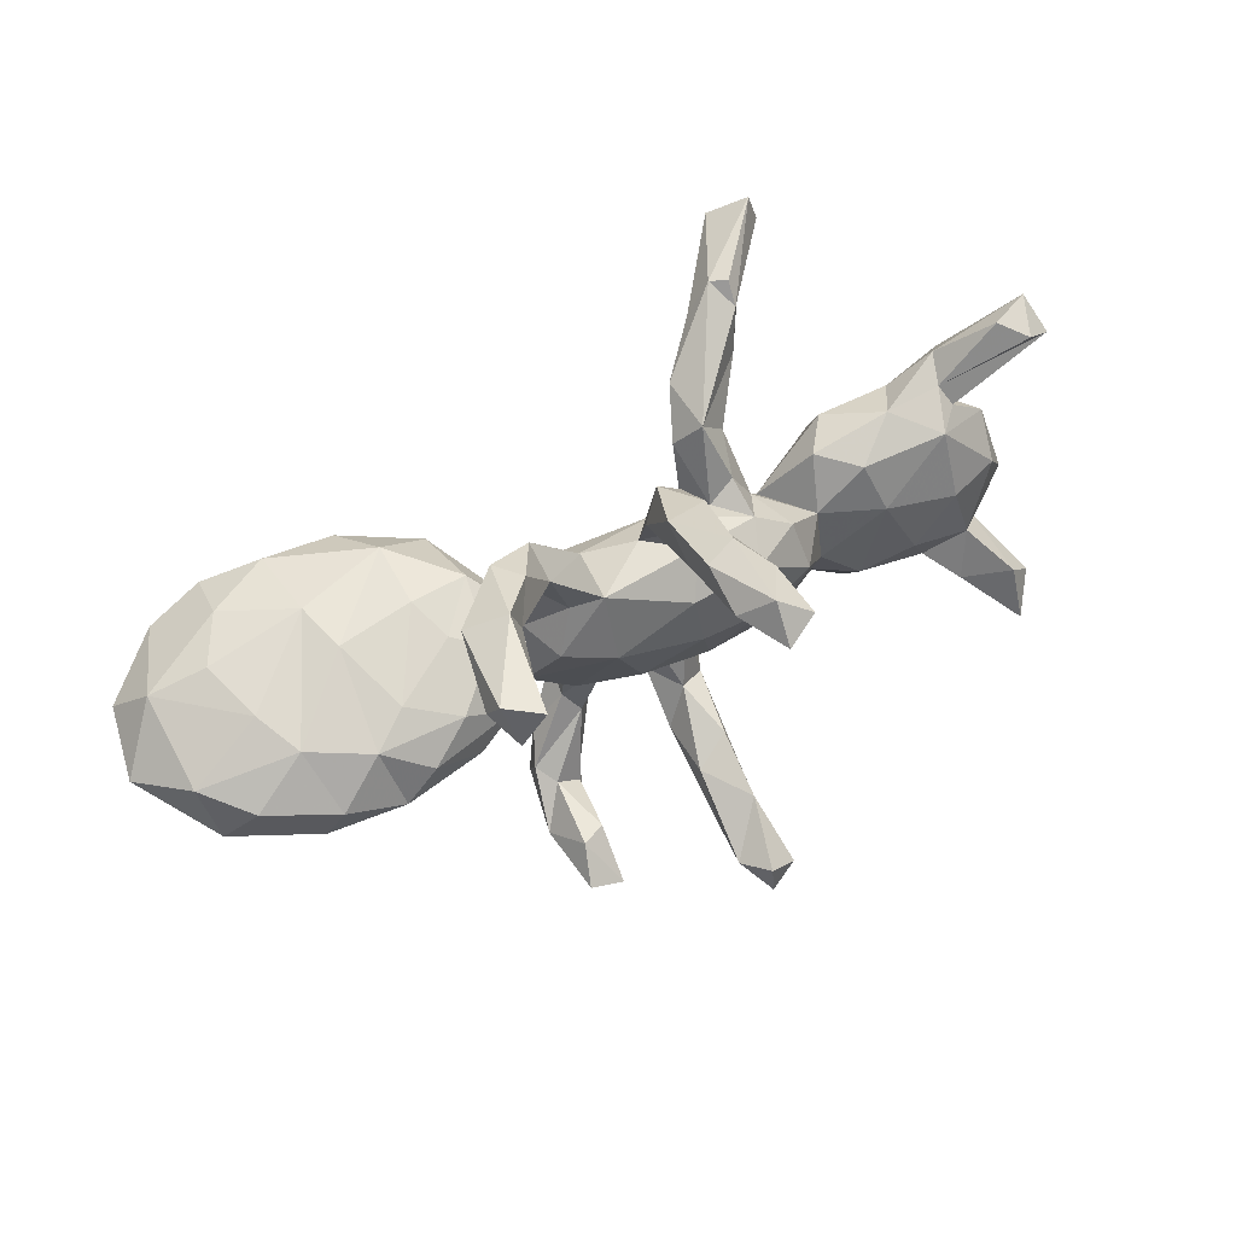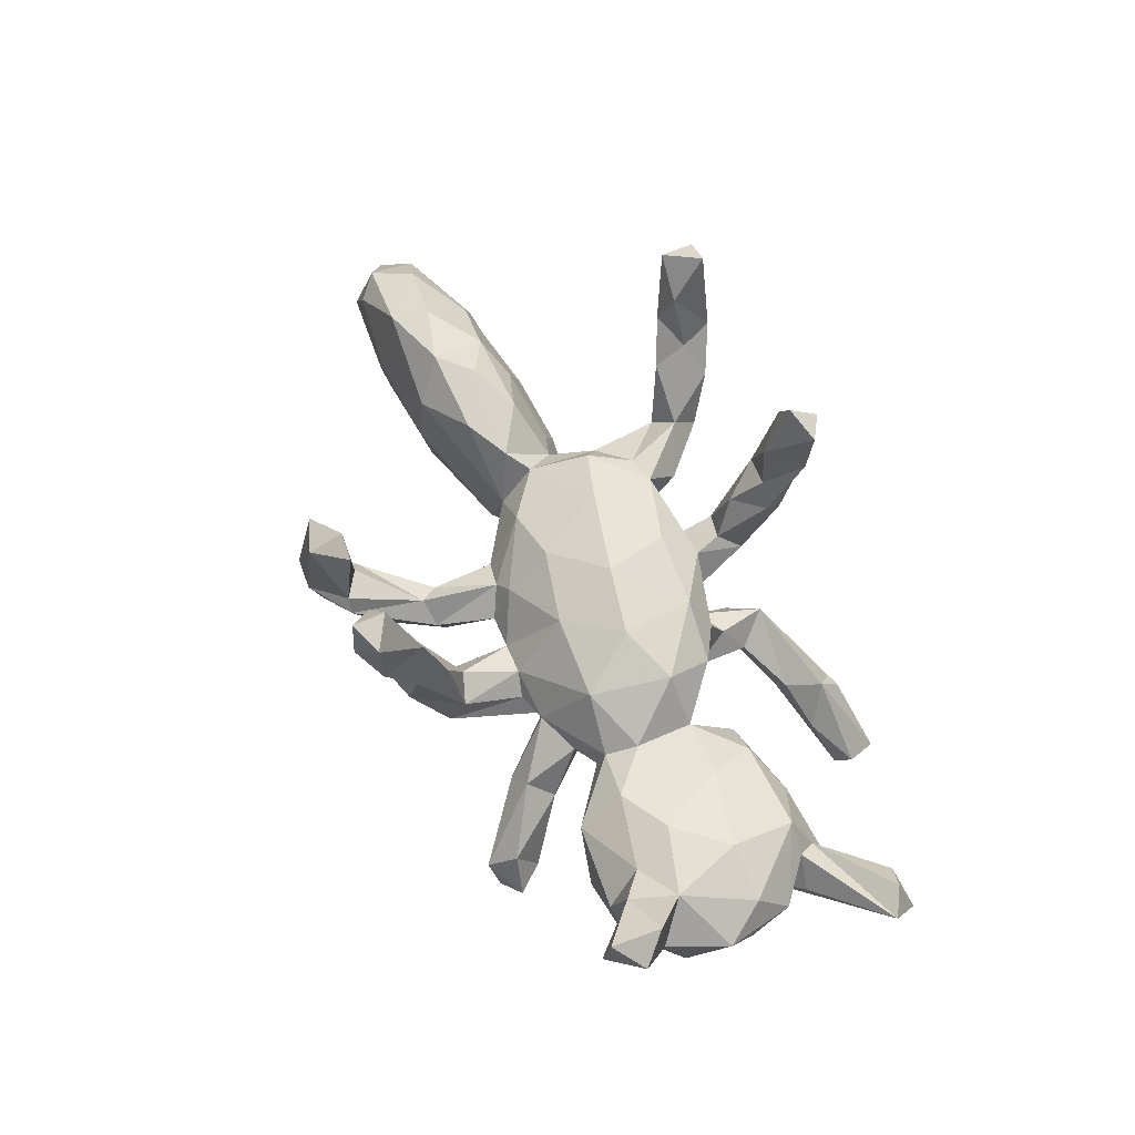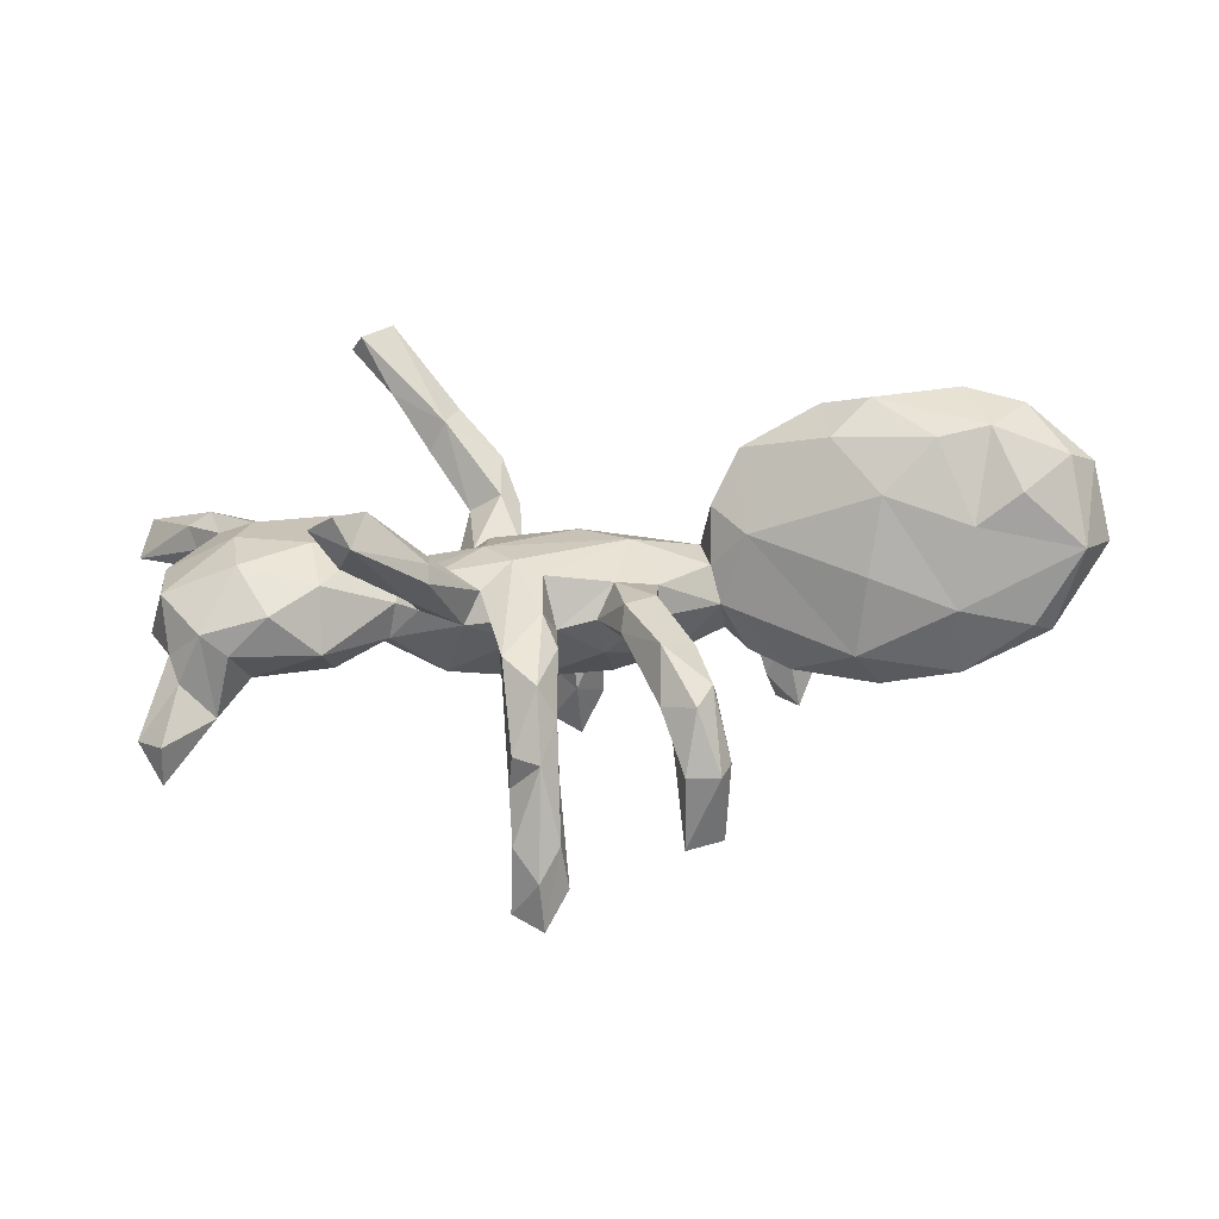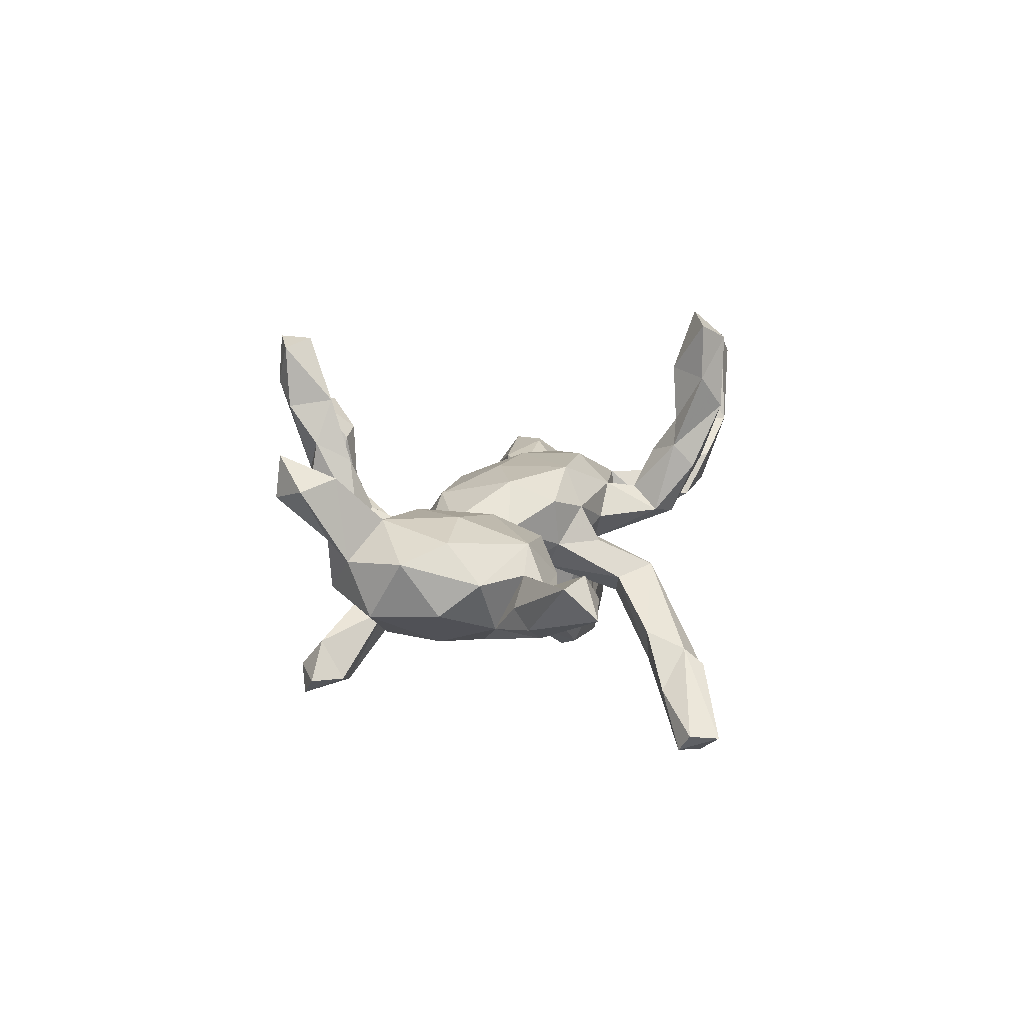
<metadata>
{"format":"obj","ext":"obj","renderer":"f3d","projection":"perspective","resolution":1024,"background":"white","views":[{"elev":54.4,"azim":-26.1,"up":"+Y"},{"elev":61.4,"azim":65.2,"up":"+Z"},{"elev":-67.5,"azim":-175.8,"up":"+Y"},{"elev":4.3,"azim":100.6,"up":"+Z"}]}
</metadata>
<code>
v 0.1167 -0.4859 0.4174
v 0.114 -0.4241 0.4122
v 0.1722 -0.461 0.3914
v 0.0716 -0.4411 0.3611
v 0.1182 -0.4917 0.3226
v -0.1748 -0.4081 0.2157
v -0.1935 -0.4587 0.2792
v 0.07653 -0.3665 0.1897
v 0.1592 -0.4564 0.2683
v -0.1262 -0.4853 0.2799
v -0.1282 -0.4118 0.1916
v 0.1419 -0.3707 0.2812
v -0.135 -0.4994 0.1406
v -0.1939 -0.4947 0.1461
v 0.07885 -0.4514 0.2738
v 0.1601 -0.3985 0.1888
v -0.1169 -0.4319 0.07218
v 0.06792 0.3893 0.4659
v -0.1617 -0.4704 0.02889
v -0.3701 0.3481 0.4199
v 0.1447 -0.3294 0.1544
v 0.1271 0.4119 0.4344
v 0.0686 0.4506 0.412
v 0.1019 -0.4285 0.1359
v -0.166 -0.3981 0.07844
v 0.7613 -0.291 0.1928
v -0.4015 0.3762 0.3601
v 0.01675 0.4014 0.3799
v -0.194 -0.3812 0.04054
v -0.2121 -0.4598 0.1372
v -0.3898 0.4229 0.3886
v 0.1095 -0.2904 0.05227
v 0.09879 -0.3782 0.01266
v 0.1495 -0.412 0.1229
v -0.1018 -0.4341 0.04009
v -0.3274 0.4135 0.424
v -0.6333 -0.1202 0.1561
v -0.4908 -0.08515 0.1835
v 0.07064 -0.3723 0.07686
v -0.6013 -0.05254 0.1746
v -0.3087 0.3471 0.348
v -0.3482 0.3339 0.2517
v -0.4304 -0.02421 0.1761
v -0.08286 -0.2941 0.01201
v 0.7519 -0.3019 0.1163
v -0.1902 -0.4366 0.004346
v -0.7959 -0.1025 0.09417
v 0.161 -0.3098 0.02267
v -0.7589 -0.1403 0.06747
v 0.8052 -0.2403 0.1288
v 0.6684 -0.2135 0.1076
v 0.1211 -0.09369 0.1215
v 0.1167 0.4096 0.3275
v 0.08233 0.03001 0.1696
v -0.5167 0.0236 0.1357
v 0.07143 0.3518 0.2425
v -0.01886 -0.05914 0.1345
v 0.06815 0.3466 0.3506
v -0.3347 -0.08122 0.146
v -0.7356 -0.03301 0.1244
v 0.06766 0.444 0.2708
v -0.1315 -0.07005 0.09969
v 0.2082 0.00376 0.1492
v 0.2742 -0.102 0.09626
v -0.08254 0.07241 0.1675
v -0.112 -0.2581 -0.01132
v 0.7559 -0.189 0.1513
v 0.0616 0.1474 0.169
v -0.1782 0.1042 0.1416
v 0.7255 -0.2136 0.03789
v -0.634 0.03897 0.08381
v 0.08655 -0.249 -0.06323
v -0.8172 -0.00855 0.04797
v -0.6244 -0.1573 0.02394
v -0.354 0.02487 0.1319
v 0.0639 -0.2865 -0.01246
v 0.6082 -0.1637 0.05643
v 0.4734 -0.2129 0.003422
v -0.04431 -0.1538 0.03364
v -0.2611 -0.03458 0.12
v -0.2672 0.06115 0.04148
v -0.3036 0.4236 0.2364
v 0.3868 -0.05471 0.04894
v 0.1973 0.1402 0.1471
v 0.3156 0.0455 0.1227
v 0.4672 -0.1292 0.0633
v 0.01372 0.429 0.291
v 0.631 -0.2265 -0.01193
v -0.0438 -0.2833 -0.03244
v -0.4723 -0.1376 -0.04133
v 0.01044 0.3599 0.2322
v 0.5661 -0.08214 0.08488
v -0.2181 -0.06301 0.01968
v -0.1673 -0.3353 -0.0221
v -0.2245 0.001332 0.09076
v -0.001526 -0.1784 -0.01477
v -0.05281 -0.2623 -0.07509
v -0.009547 -0.1414 0.06377
v 0.6901 -0.1195 0.07346
v 0.6769 -0.2193 -0.0523
v 0.6468 0.01247 0.07683
v 0.134 -0.1871 0.01006
v 0.007254 0.3983 0.1642
v -0.1064 -0.1403 0.003323
v 0.09287 0.2118 0.1095
v -0.1095 -0.3824 -0.05017
v -0.2804 0.3609 0.2278
v 0.1552 -0.3397 -0.02791
v -0.6803 0.06539 0.000913
v -0.2884 0.3054 0.1781
v 0.09902 0.3509 0.1894
v 0.5012 0.0482 0.07145
v 0.3486 -0.1207 -0.04807
v -0.4463 -0.1363 0.106
v 0.1691 -0.196 -0.03061
v 0.0461 0.3005 0.1773
v 0.3667 -0.1123 0.02075
v -0.1844 0.2983 0.1225
v -0.1466 0.188 0.1109
v -0.4493 0.05705 0.08644
v -0.327 0.08202 0.004687
v 0.7948 -0.06107 0.001941
v 0.06909 -0.1835 -0.002804
v 0.7442 -0.1713 0.00023
v 0.2281 -0.1812 -0.02196
v -0.1072 -0.2289 -0.07293
v -0.03583 -0.1515 -0.07176
v 0.3063 -0.1476 -0.04234
v 0.2973 0.1334 0.08317
v -0.2417 0.3923 0.1589
v 0.08509 -0.1509 -0.09293
v -0.2789 0.3751 0.1023
v -0.3752 0.3865 0.2067
v -0.0871 0.197 0.1241
v 0.3105 -0.2507 -0.1015
v 0.2272 0.1768 0.0689
v 0.1279 0.2022 0.04173
v -0.2185 0.1388 0.07655
v 0.3809 0.05705 0.03168
v 0.7522 -0.1282 -0.09745
v 0.1952 -0.1655 -0.07771
v 0.07306 0.2655 0.103
v -0.1114 -0.1333 -0.05337
v 0.01332 0.282 0.07541
v 0.6362 0.1407 0.02893
v 0.3385 -0.06804 -0.07834
v -0.1036 0.2599 0.06637
v 0.08409 0.389 0.1466
v 0.7479 0.01376 0.03729
v 0.01112 0.216 0.05347
v 0.5532 -0.228 -0.08111
v 0.273 -0.1147 -0.09716
v 0.1377 -0.1155 -0.1108
v 0.2716 -0.2666 -0.1366
v 0.2617 0.136 -0.005898
v -0.08733 0.1849 0.01236
v 0.04491 0.3409 0.05081
v 0.4703 0.1361 0.02897
v -0.2049 -0.03177 -0.04373
v -0.1393 0.1795 0.02061
v -0.1563 0.263 0.02198
v 0.2719 -0.1996 -0.1578
v -0.2329 0.2725 0.0713
v 0.3402 -0.2052 -0.1378
v 0.169 0.18 0.01405
v -0.8359 -0.06647 -0.216
v -0.2083 0.08685 -0.02247
v 0.4675 -0.1761 -0.1114
v -0.1968 0.3502 0.07094
v -0.3622 0.1122 -0.07038
v -0.1896 0.04461 -0.0539
v 0.4876 -0.07914 -0.1554
v 0.0727 0.1812 -0.007765
v 0.6637 0.1765 -0.04943
v -0.8283 0.04948 -0.1293
v 0.7604 0.07599 -0.03644
v -0.08787 0.1294 -0.04406
v -0.5044 -0.1082 -0.1804
v 0.1371 0.1494 -0.03322
v -0.06665 -0.03685 -0.1052
v 0.08925 0.3123 0.05467
v -0.8515 -0.1285 -0.06442
v -0.5056 0.1021 -0.04569
v -0.6594 -0.1337 -0.1206
v 0.3827 -0.03967 -0.1322
v 0.02516 0.03454 -0.1042
v 0.7665 0.001998 -0.09238
v 0.1905 -0.04723 -0.1137
v -0.7447 -0.1249 -0.1745
v 0.4089 -0.318 -0.1935
v 0.3999 0.1435 -0.03253
v -0.9061 -0.04869 -0.04492
v -0.2512 0.09781 -0.09096
v 0.188 0.07294 -0.08404
v 0.3792 -0.3672 -0.245
v 0.3594 -0.2751 -0.2756
v 0.2226 0.106 -0.05266
v 0.4091 -0.2744 -0.2682
v 0.6835 0.1411 -0.0246
v 0.6131 -0.1321 -0.1431
v 0.3136 0.03217 -0.07265
v 0.2701 -0.2427 -0.1631
v 0.2184 0.2121 8.9e-05
v 0.1407 0.2614 -0.07632
v -0.7204 0.08278 -0.1168
v -0.2699 -0.06847 -0.1106
v -0.883 -0.02476 -0.1871
v 0.4042 -0.3545 -0.2985
v 0.6301 -0.02682 -0.1564
v 0.7326 0.1318 -0.07823
v 0.6808 0.2041 -0.1057
v 0.8166 0.2723 -0.007629
v 0.7486 0.1612 -0.1155
v 0.549 0.1798 -0.03474
v 0.6785 0.08713 -0.124
v -0.2119 0.004335 -0.1425
v 0.4592 0.07197 -0.1479
v 0.4522 -0.3271 -0.2687
v 0.4526 0.1458 -0.1072
v 0.7702 0.2895 -0.05198
v -0.3652 0.1145 -0.2005
v 0.6081 0.05356 -0.1527
v 0.5956 0.1463 -0.1137
v 0.1742 0.2409 -0.1056
v -0.4247 -0.03383 -0.2667
v 0.1829 0.3145 -0.04917
v 0.8674 0.2437 -0.02704
v 0.2359 0.2541 -0.07319
v 0.707 0.1762 -0.1345
v 0.8431 0.2992 -0.08372
v -0.773 0.0185 -0.2877
v -0.5356 0.1145 -0.1379
v -0.2692 0.04616 -0.2321
v -0.6711 0.09536 -0.2124
v -0.7004 -0.05709 -0.2764
v -0.6054 -0.07025 -0.2654
v -0.5021 0.0194 -0.317
v -0.6666 0.05479 -0.3136
v 0.1713 0.3262 -0.1526
v 0.3228 0.3968 -0.2024
v 0.2471 0.3755 -0.2368
v -0.4173 0.06536 -0.2976
v -0.555 0.09189 -0.285
v 0.306 0.3208 -0.1726
v 0.2919 0.432 -0.2479
v 0.3226 0.4344 -0.2318
v 0.3691 0.3591 -0.2793
v 0.2715 0.32 -0.2313
v 0.3617 0.4335 -0.3931
v 0.4271 0.4744 -0.3594
v 0.4197 0.3963 -0.3853
v 0.443 0.4202 -0.3548
f 27 42 20
f 41 20 42
f 31 27 20
f 133 42 27
f 169 130 118
f 107 118 130
f 147 169 118
f 132 130 169
f 132 82 130
f 107 130 82
f 133 82 132
f 161 132 169
f 230 212 227
f 174 227 212
f 213 230 227
f 220 212 230
f 174 212 220
f 211 220 230
f 36 31 20
f 133 27 31
f 28 58 18
f 22 18 58
f 23 28 18
f 91 58 28
f 82 36 41
f 20 41 36
f 107 82 41
f 31 36 82
f 42 107 41
f 56 53 58
f 22 58 53
f 91 56 58
f 111 53 56
f 116 56 91
f 87 91 28
f 133 31 82
f 116 111 56
f 61 53 111
f 23 53 61
f 148 61 111
f 103 87 61
f 23 61 87
f 148 103 61
f 91 87 103
f 181 148 111
f 157 103 148
f 23 87 28
f 23 18 22
f 53 23 22
f 127 131 123
f 72 123 131
f 96 127 123
f 180 131 127
f 98 96 123
f 97 127 96
f 89 97 96
f 126 127 97
f 79 96 98
f 52 98 123
f 62 79 98
f 89 96 79
f 115 125 102
f 64 102 125
f 48 115 102
f 141 125 115
f 117 64 125
f 52 102 64
f 128 125 135
f 154 135 125
f 164 128 135
f 117 125 128
f 168 151 78
f 88 78 151
f 113 168 78
f 200 151 168
f 100 88 151
f 77 78 88
f 51 88 100
f 200 100 151
f 182 49 47
f 37 47 49
f 192 182 47
f 74 49 182
f 74 37 49
f 114 37 74
f 90 114 74
f 38 37 114
f 178 90 74
f 206 114 90
f 76 32 123
f 102 123 32
f 72 76 123
f 39 32 76
f 48 102 32
f 52 123 102
f 60 47 37
f 51 45 26
f 50 26 45
f 67 51 26
f 70 45 51
f 236 184 235
f 189 235 184
f 237 236 235
f 178 184 236
f 235 189 166
f 182 166 189
f 231 235 166
f 182 189 184
f 104 66 79
f 44 79 66
f 62 104 79
f 126 66 104
f 141 154 125
f 195 135 154
f 35 44 17
f 25 17 44
f 13 35 17
f 89 44 35
f 29 25 44
f 66 29 44
f 30 25 29
f 11 17 25
f 33 24 39
f 15 39 24
f 76 33 39
f 34 24 33
f 108 34 33
f 72 108 33
f 48 34 108
f 115 48 108
f 16 34 48
f 24 34 16
f 21 16 48
f 6 11 25
f 10 17 11
f 10 11 6
f 30 6 25
f 8 39 15
f 5 15 24
f 4 8 15
f 32 39 8
f 9 24 16
f 13 17 10
f 7 10 6
f 12 9 16
f 5 24 9
f 3 5 9
f 1 15 5
f 14 10 7
f 30 7 6
f 1 5 3
f 12 3 9
f 15 1 4
f 2 4 1
f 2 1 3
f 196 198 208
f 218 208 198
f 195 196 208
f 164 198 196
f 195 208 218
f 190 218 198
f 202 196 195
f 190 195 218
f 135 195 190
f 106 19 46
f 14 46 19
f 94 106 46
f 35 19 106
f 94 46 29
f 30 29 46
f 66 94 29
f 13 14 19
f 30 46 14
f 13 19 35
f 89 35 106
f 7 30 14
f 10 14 13
f 74 184 178
f 225 178 236
f 153 152 141
f 162 141 152
f 108 153 141
f 188 152 153
f 100 70 51
f 124 70 100
f 77 88 51
f 73 47 60
f 71 73 60
f 192 47 73
f 50 70 124
f 140 124 100
f 86 78 77
f 117 78 86
f 83 117 86
f 113 78 117
f 128 113 117
f 152 113 128
f 83 64 117
f 93 104 62
f 95 93 62
f 143 104 93
f 159 143 93
f 126 104 143
f 206 159 93
f 180 143 159
f 114 206 93
f 216 159 206
f 200 140 100
f 122 124 140
f 185 168 113
f 146 185 113
f 172 168 185
f 152 146 113
f 201 185 146
f 164 152 128
f 188 146 152
f 171 180 159
f 127 143 180
f 109 175 73
f 192 73 175
f 71 109 73
f 205 175 109
f 207 192 175
f 209 200 172
f 168 172 200
f 222 209 172
f 140 200 209
f 217 172 185
f 180 188 153
f 201 146 188
f 131 180 153
f 186 188 180
f 177 186 180
f 194 188 186
f 162 164 196
f 202 162 196
f 152 164 162
f 141 162 202
f 190 198 164
f 207 166 182
f 74 182 184
f 154 141 202
f 195 154 202
f 106 126 97
f 143 127 126
f 94 66 126
f 106 97 89
f 44 89 79
f 33 76 72
f 141 115 108
f 21 48 32
f 164 135 190
f 211 174 220
f 214 174 211
f 229 211 230
f 213 229 230
f 223 211 229
f 210 213 227
f 157 181 173
f 137 173 181
f 150 157 173
f 148 181 157
f 199 227 174
f 161 163 132
f 133 132 163
f 160 163 161
f 110 133 163
f 147 161 169
f 156 161 147
f 134 147 118
f 157 144 103
f 91 103 144
f 150 144 157
f 142 116 144
f 91 144 116
f 150 142 144
f 111 116 142
f 181 111 142
f 105 181 142
f 42 133 110
f 118 110 163
f 107 110 118
f 119 118 163
f 107 42 110
f 251 248 249
f 241 249 248
f 250 251 249
f 247 248 251
f 244 248 247
f 252 247 251
f 240 247 252
f 250 252 251
f 248 239 241
f 245 241 239
f 224 239 248
f 228 224 248
f 204 239 224
f 244 228 248
f 226 228 244
f 239 204 226
f 165 226 204
f 245 239 226
f 179 204 224
f 197 224 228
f 240 226 244
f 203 228 226
f 156 147 134
f 119 134 118
f 114 93 59
f 80 59 93
f 38 114 59
f 43 59 80
f 95 80 93
f 57 62 98
f 57 98 52
f 203 136 155
f 129 155 136
f 228 203 155
f 165 136 203
f 173 137 165
f 136 165 137
f 179 173 165
f 210 227 199
f 215 210 199
f 223 214 211
f 219 214 223
f 105 84 136
f 129 136 84
f 137 105 136
f 68 84 105
f 134 68 105
f 150 134 105
f 65 68 134
f 156 134 150
f 142 150 105
f 54 68 65
f 69 65 134
f 134 119 69
f 138 69 119
f 138 119 163
f 199 174 145
f 214 145 174
f 176 199 145
f 226 165 203
f 181 105 137
f 173 156 150
f 177 156 173
f 160 161 156
f 167 160 156
f 138 163 160
f 158 145 214
f 112 145 158
f 191 158 214
f 197 228 155
f 179 165 204
f 215 213 210
f 215 229 213
f 63 52 64
f 92 86 77
f 99 77 51
f 67 50 124
f 45 70 50
f 99 67 124
f 26 50 67
f 40 60 37
f 38 40 37
f 71 60 40
f 139 158 191
f 219 191 214
f 55 40 38
f 43 38 59
f 99 51 67
f 238 235 231
f 234 238 231
f 237 235 238
f 242 237 238
f 225 236 237
f 242 225 237
f 231 207 175
f 234 231 175
f 166 207 231
f 206 178 225
f 221 183 170
f 120 170 183
f 193 221 170
f 232 183 221
f 233 171 216
f 159 216 171
f 206 233 216
f 193 171 233
f 167 171 193
f 221 193 233
f 171 177 180
f 173 186 177
f 173 194 186
f 197 188 194
f 201 188 197
f 179 197 194
f 155 201 197
f 215 187 209
f 140 209 187
f 222 215 209
f 176 187 215
f 122 140 187
f 232 205 109
f 234 175 205
f 232 109 71
f 183 232 71
f 55 183 71
f 120 183 55
f 40 55 71
f 167 177 171
f 156 177 167
f 176 122 187
f 99 124 122
f 81 80 95
f 65 95 62
f 112 83 86
f 149 99 122
f 217 185 201
f 75 43 80
f 81 75 80
f 55 43 75
f 138 81 95
f 121 75 81
f 38 43 55
f 120 55 75
f 243 232 221
f 234 205 232
f 229 215 222
f 217 222 172
f 223 222 217
f 121 193 170
f 242 221 233
f 234 232 243
f 242 243 221
f 238 234 243
f 83 85 64
f 63 64 85
f 139 85 83
f 84 63 85
f 63 54 52
f 57 52 54
f 84 54 63
f 65 57 54
f 62 57 65
f 69 95 65
f 138 95 69
f 121 120 75
f 149 101 99
f 92 99 101
f 145 101 149
f 176 149 122
f 77 99 92
f 112 92 101
f 145 112 101
f 86 92 112
f 139 83 112
f 129 85 139
f 158 139 112
f 167 81 138
f 193 121 81
f 170 120 121
f 145 149 176
f 242 238 243
f 242 233 225
f 206 225 233
f 250 249 245
f 241 245 249
f 246 250 245
f 240 246 245
f 240 250 246
f 240 252 250
f 244 247 240
f 226 240 245
f 84 85 129
f 21 32 8
f 153 108 72
f 126 106 94
f 12 2 3
f 12 4 2
f 8 4 12
f 21 8 12
f 21 12 16
f 84 68 54
f 219 217 201
f 191 219 201
f 223 217 219
f 229 222 223
f 179 194 173
f 224 197 179
f 139 191 201
f 199 176 215
f 167 193 81
f 160 167 138
f 155 139 201
f 129 139 155
f 182 192 207
f 90 178 206
f 72 131 153

</code>
